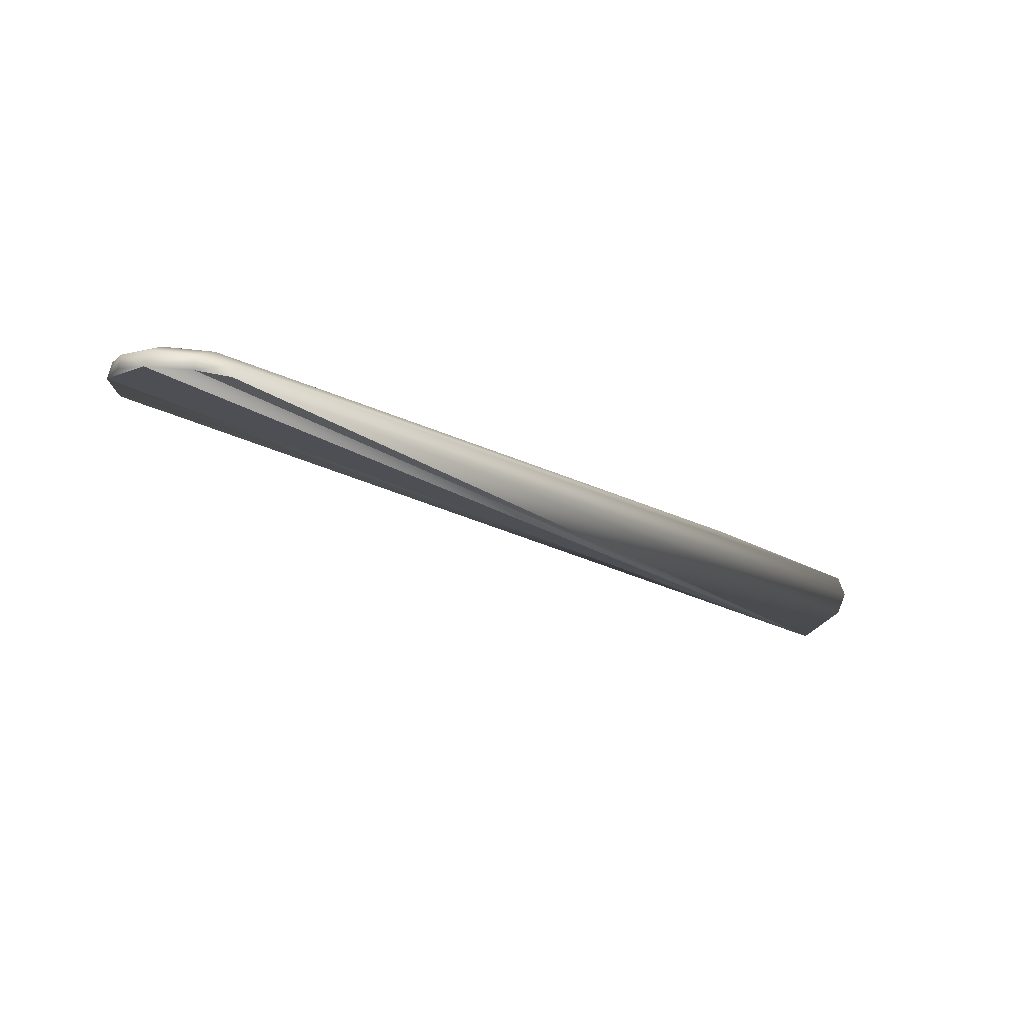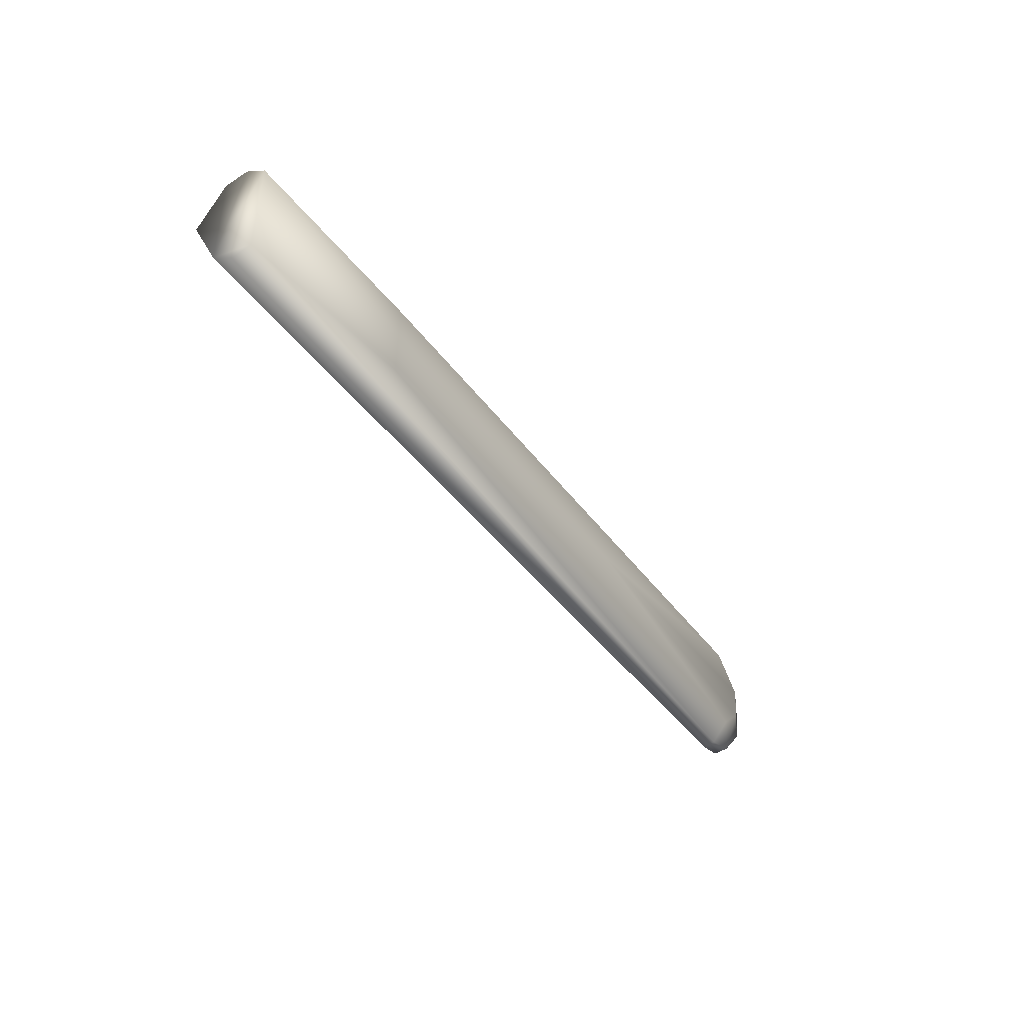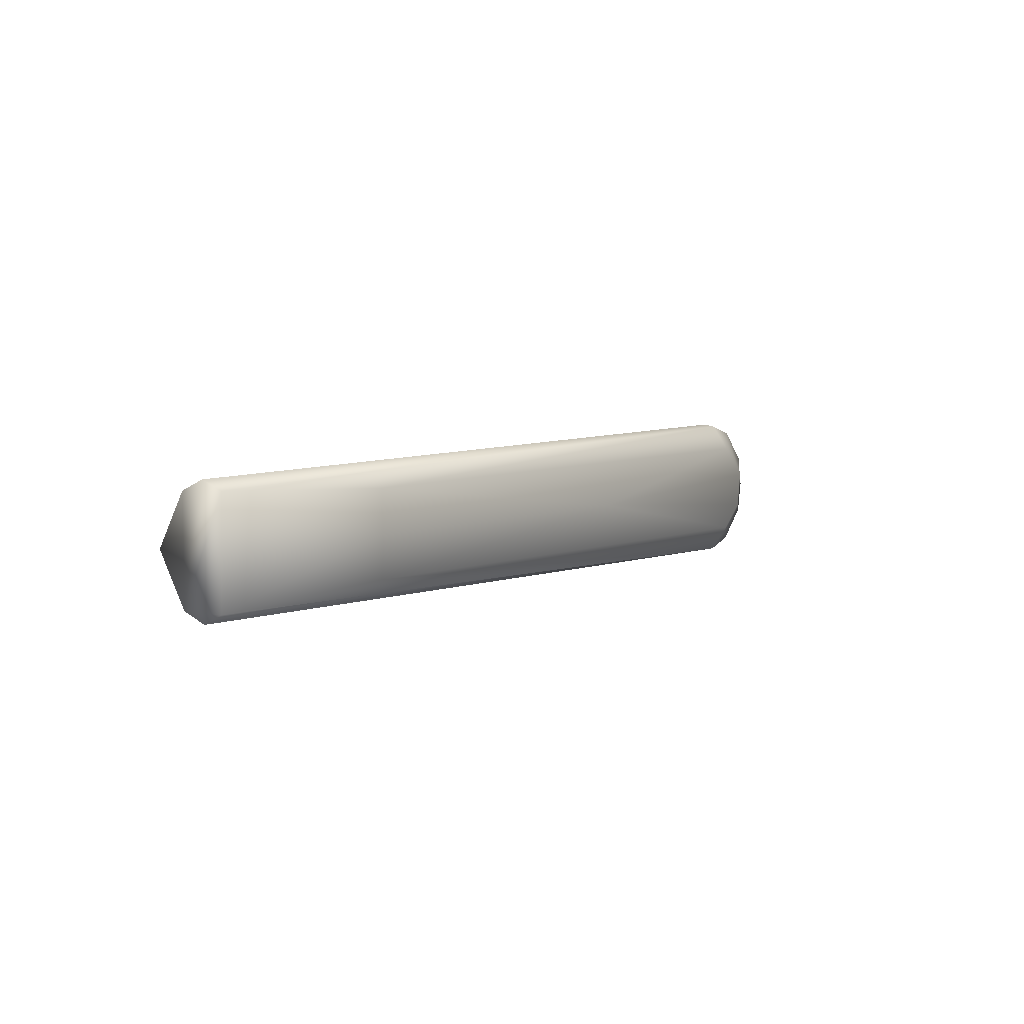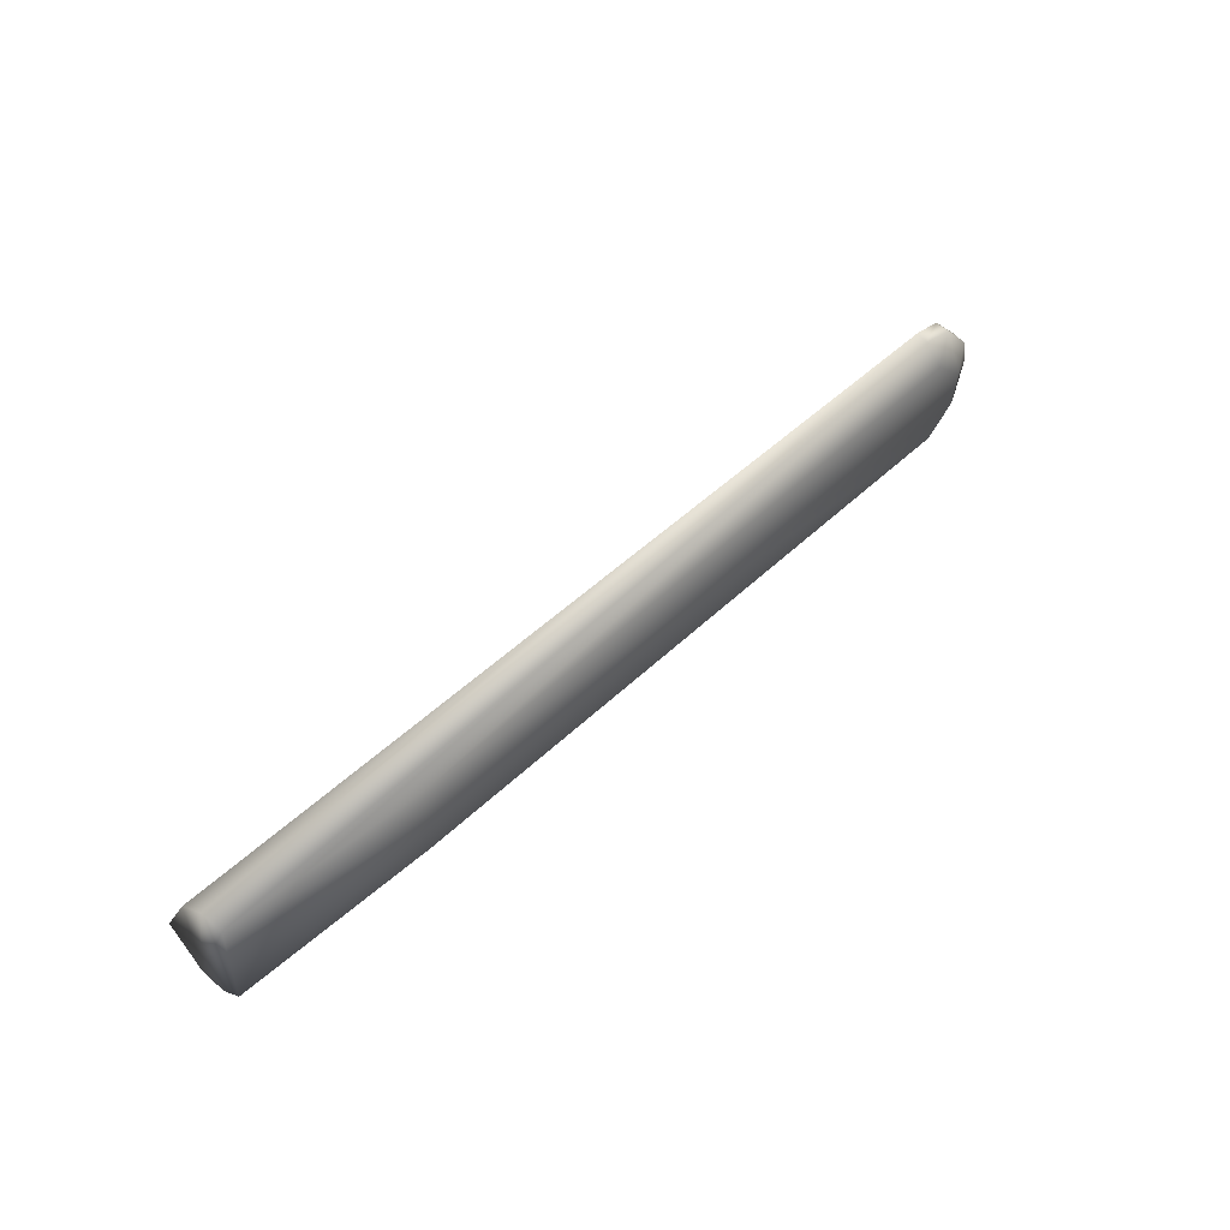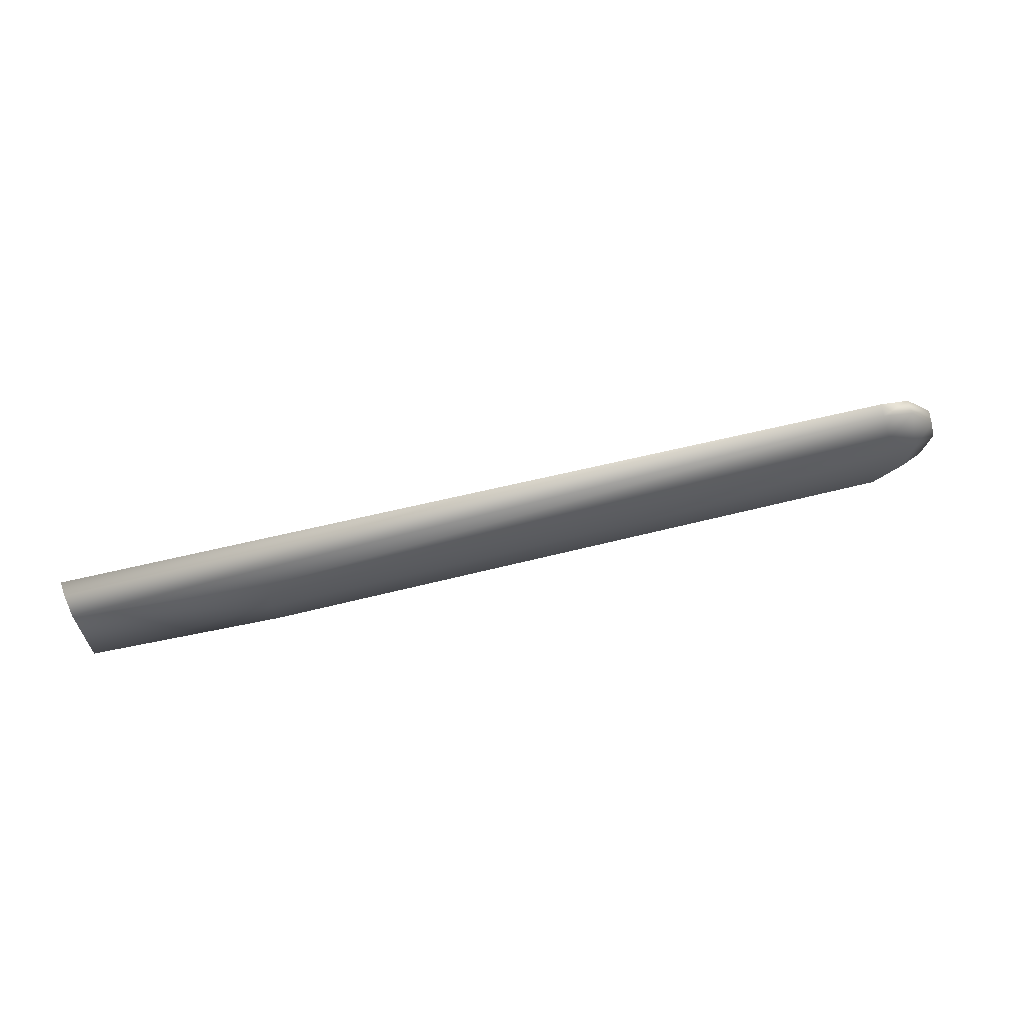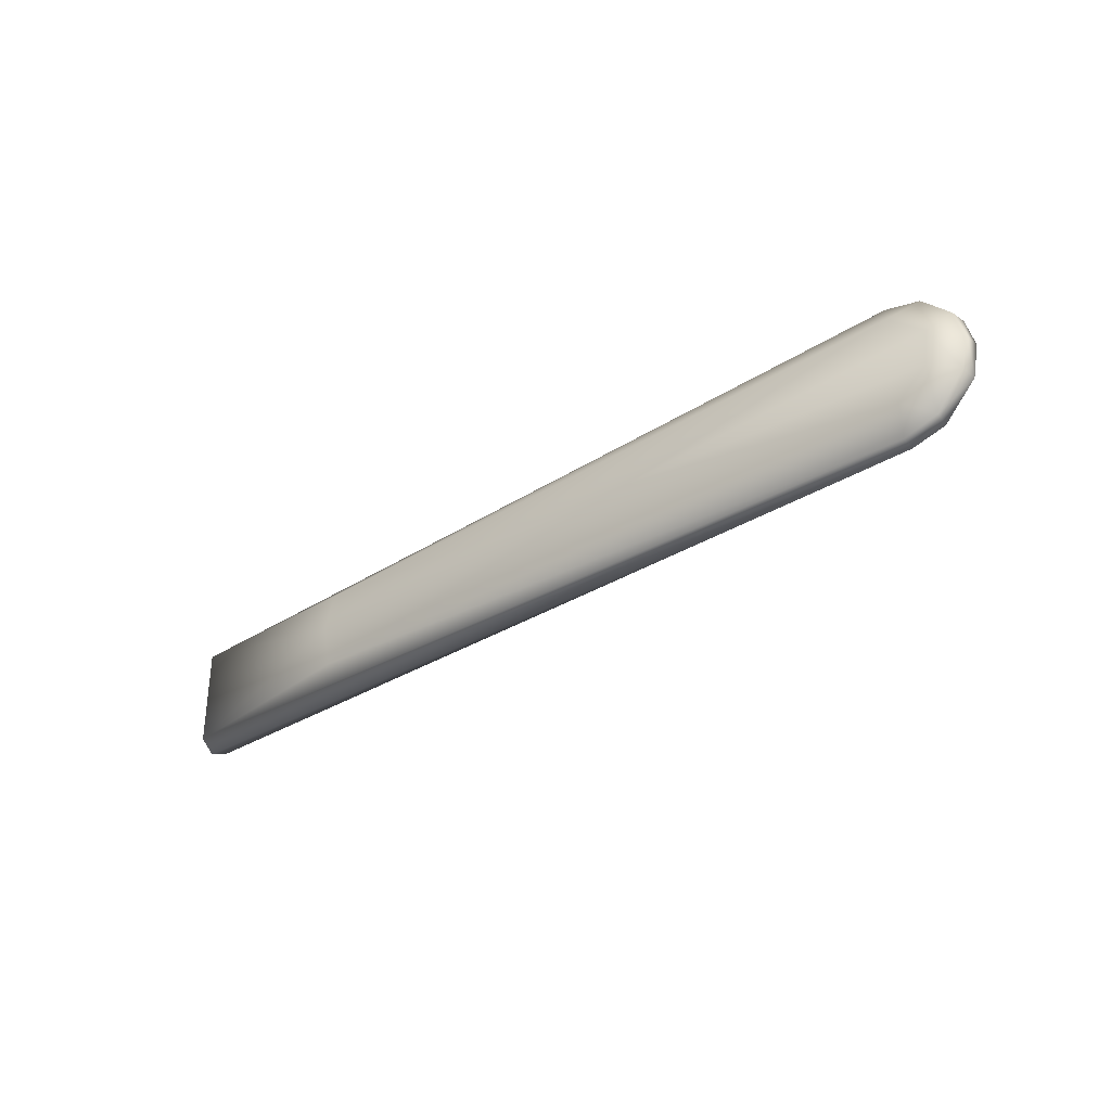
<metadata>
{"format":"obj","ext":"obj","renderer":"f3d","projection":"perspective","resolution":1024,"background":"white","views":[{"elev":-8.4,"azim":-40.4,"up":"+Y"},{"elev":-42.2,"azim":114.1,"up":"+Z"},{"elev":5.6,"azim":116.5,"up":"+Z"},{"elev":51.5,"azim":125.1,"up":"+Z"},{"elev":63.4,"azim":156.6,"up":"+Z"},{"elev":-37.0,"azim":-150.7,"up":"+Z"}]}
</metadata>
<code>
o saucepan_collision_handle
v -0.2095 0.07197 -0.01165
v -0.2096 0.07206 0.01077
v -0.2147 0.07289 0.005089
v -0.2148 0.0729 -0.005826
v -0.2037 0.07361 0.01196
v -0.2041 0.07154 -0.01338
v -0.2042 0.07156 0.01236
v -0.1584 0.06988 -0.000471
v -0.2139 0.07547 0.004951
v -0.214 0.07548 -0.005711
v -0.2093 0.07701 -0.004203
v -0.2044 0.07619 0.007527
v -0.2093 0.07443 -0.01127
v -0.2093 0.07444 0.01043
v -0.06438 0.04582 -0.008421
v -0.06438 0.04928 0.01023
v -0.06438 0.04924 -0.01015
v -0.2045 0.07621 -0.008543
v -0.09617 0.05924 0.006982
v -0.09605 0.05923 -0.007042
v -0.09531 0.05988 -2.9e-05
v -0.2038 0.07361 -0.01294
v -0.06438 0.04585 0.008525
v -0.06438 0.05215 -0.008564
v -0.06438 0.05252 0.008724
v -0.06438 0.04174 0.000118
v -0.216 0.07324 -0.000353
v -0.2154 0.07548 -0.00038
v -0.2101 0.07711 0.001954
f 1 22 6
f 29 10 28
f 4 13 1
f 3 14 9
f 2 5 14
f 13 11 18
f 14 29 9
f 3 28 27
f 4 28 10
f 9 29 28
f 8 11 29
f 15 17 24
f 15 24 25
f 24 20 21 25
f 15 25 16
f 15 16 23
f 15 23 26
f 23 7 26
f 7 2 26
f 2 3 26
f 3 4 26
f 4 1 26
f 27 4 3
f 22 20 24
f 18 20 22
f 19 5 25
f 19 12 5
f 8 21 20
f 18 8 20
f 8 19 21
f 11 8 18
f 8 12 19
f 8 29 12
f 1 6 15 26
f 1 13 22
f 29 11 10
f 4 10 13
f 3 2 14
f 2 7 5
f 12 14 5
f 22 13 18
f 13 10 11
f 14 12 29
f 3 9 28
f 21 19 25
f 4 27 28
f 6 22 24 17
f 17 15 6
f 7 23 16
f 25 5 7 16

</code>
